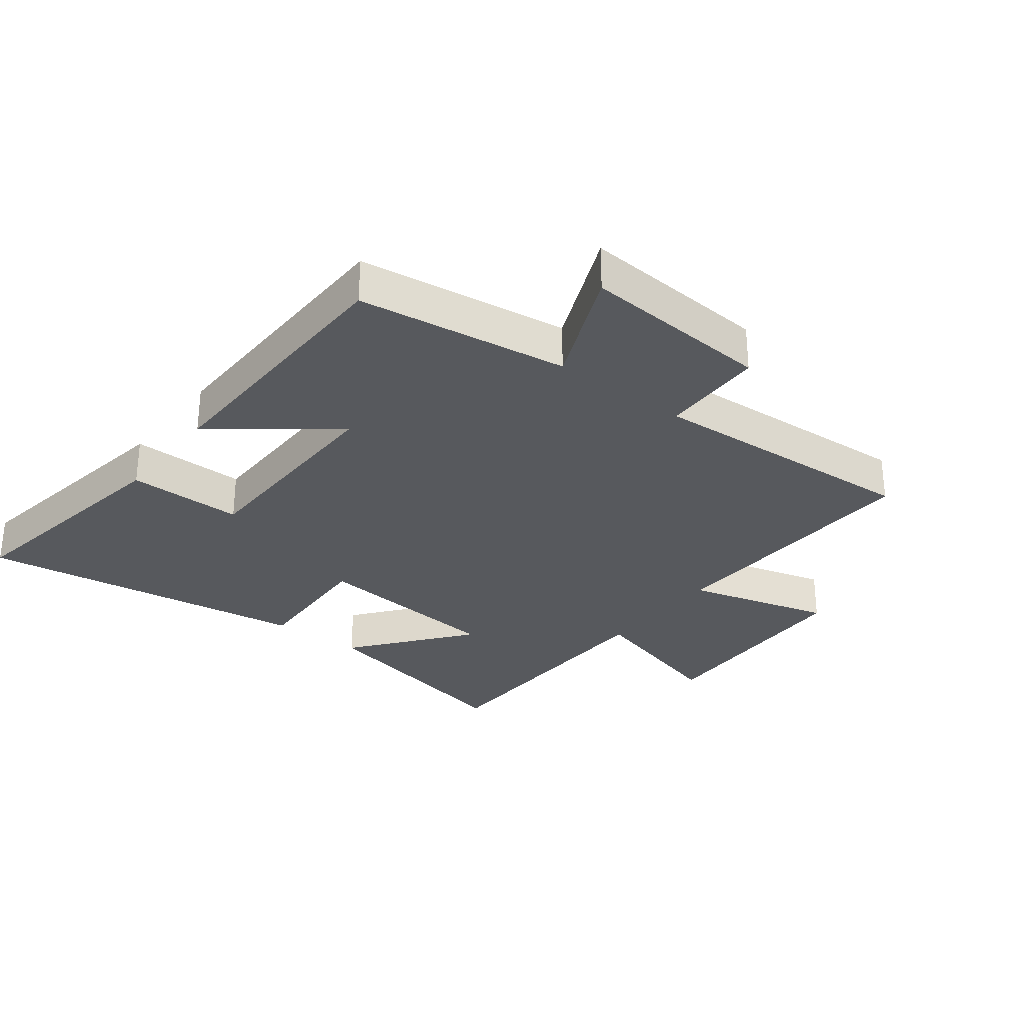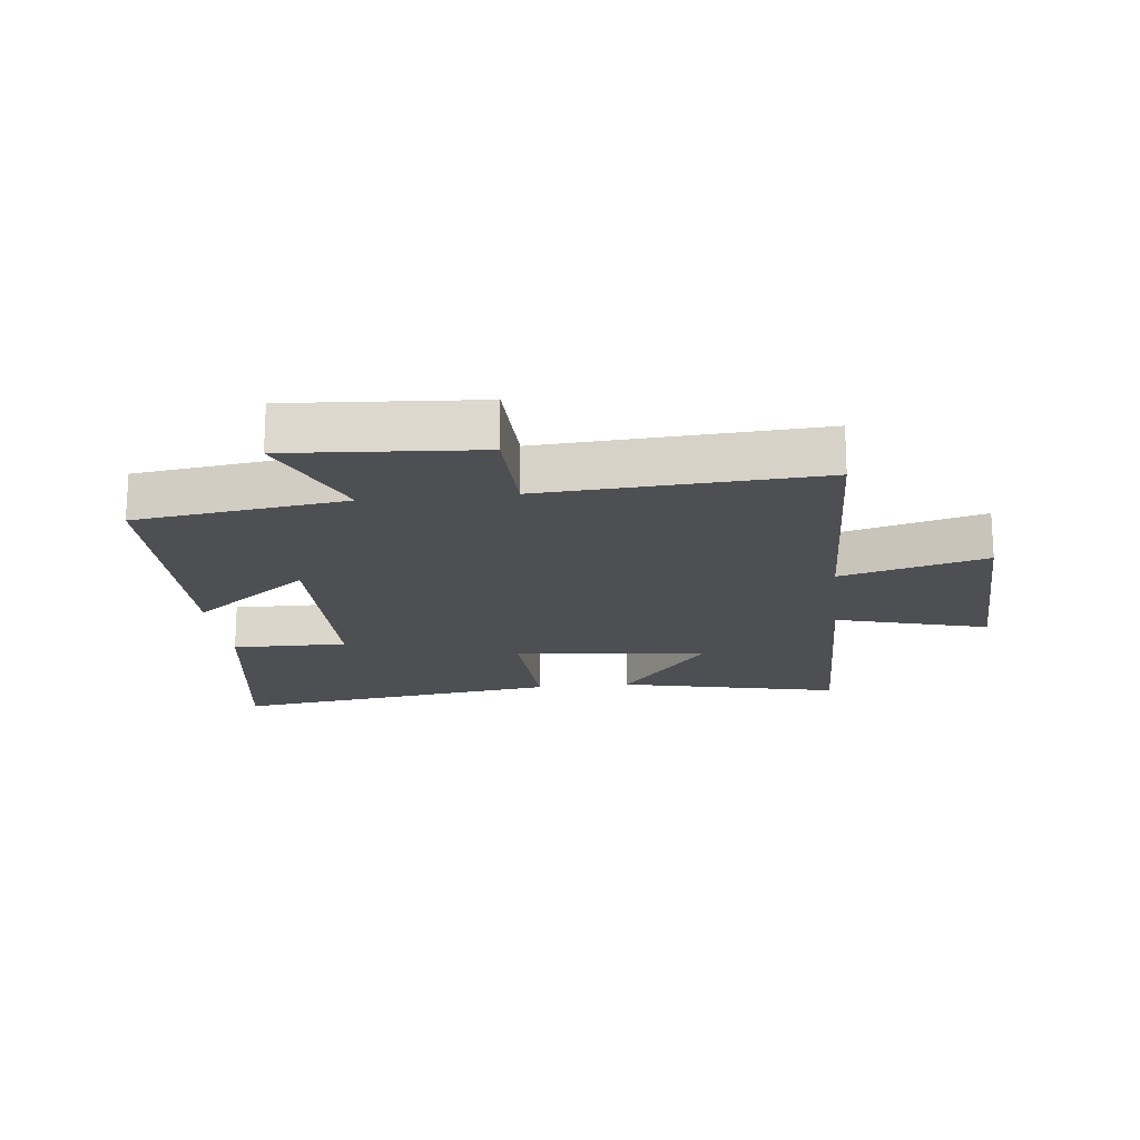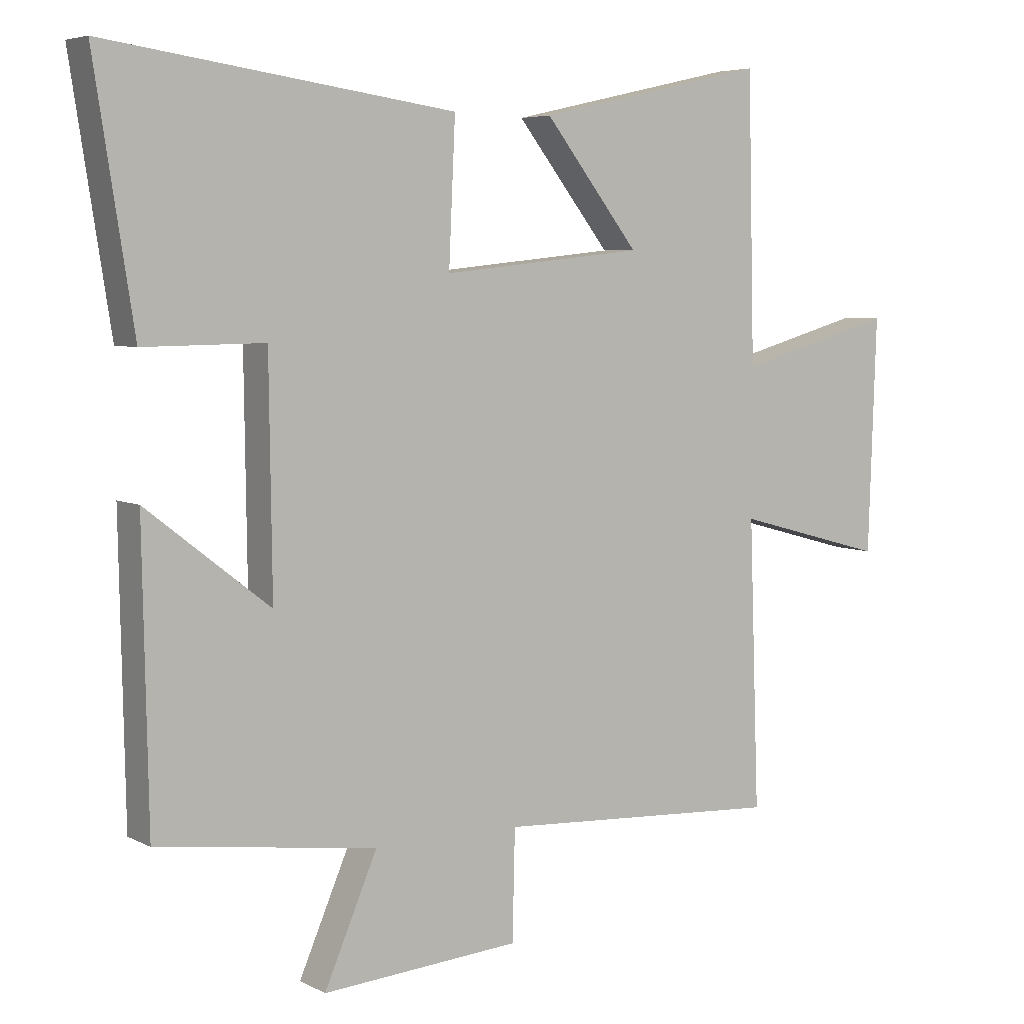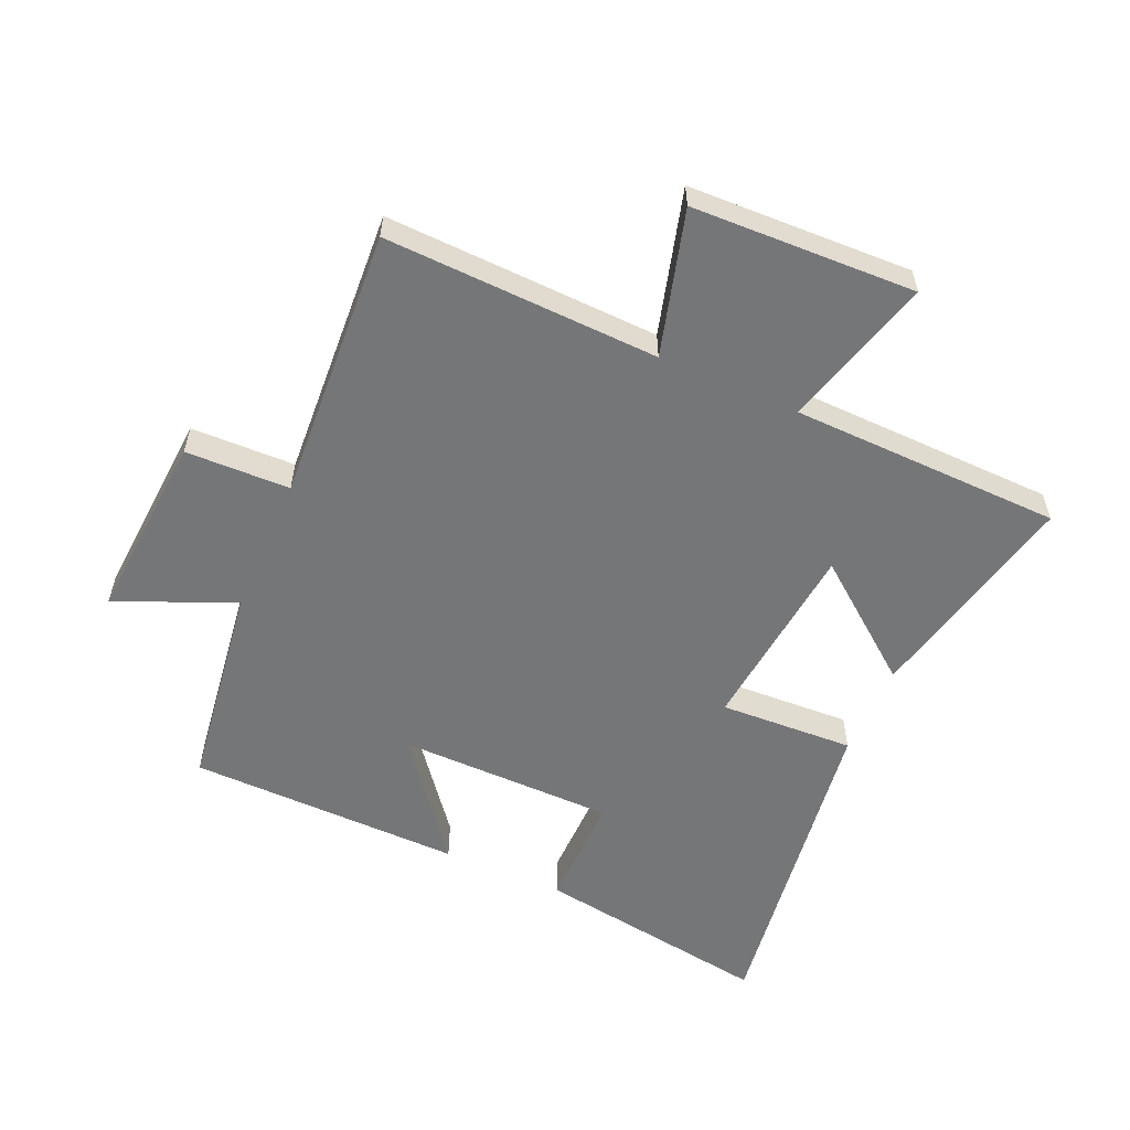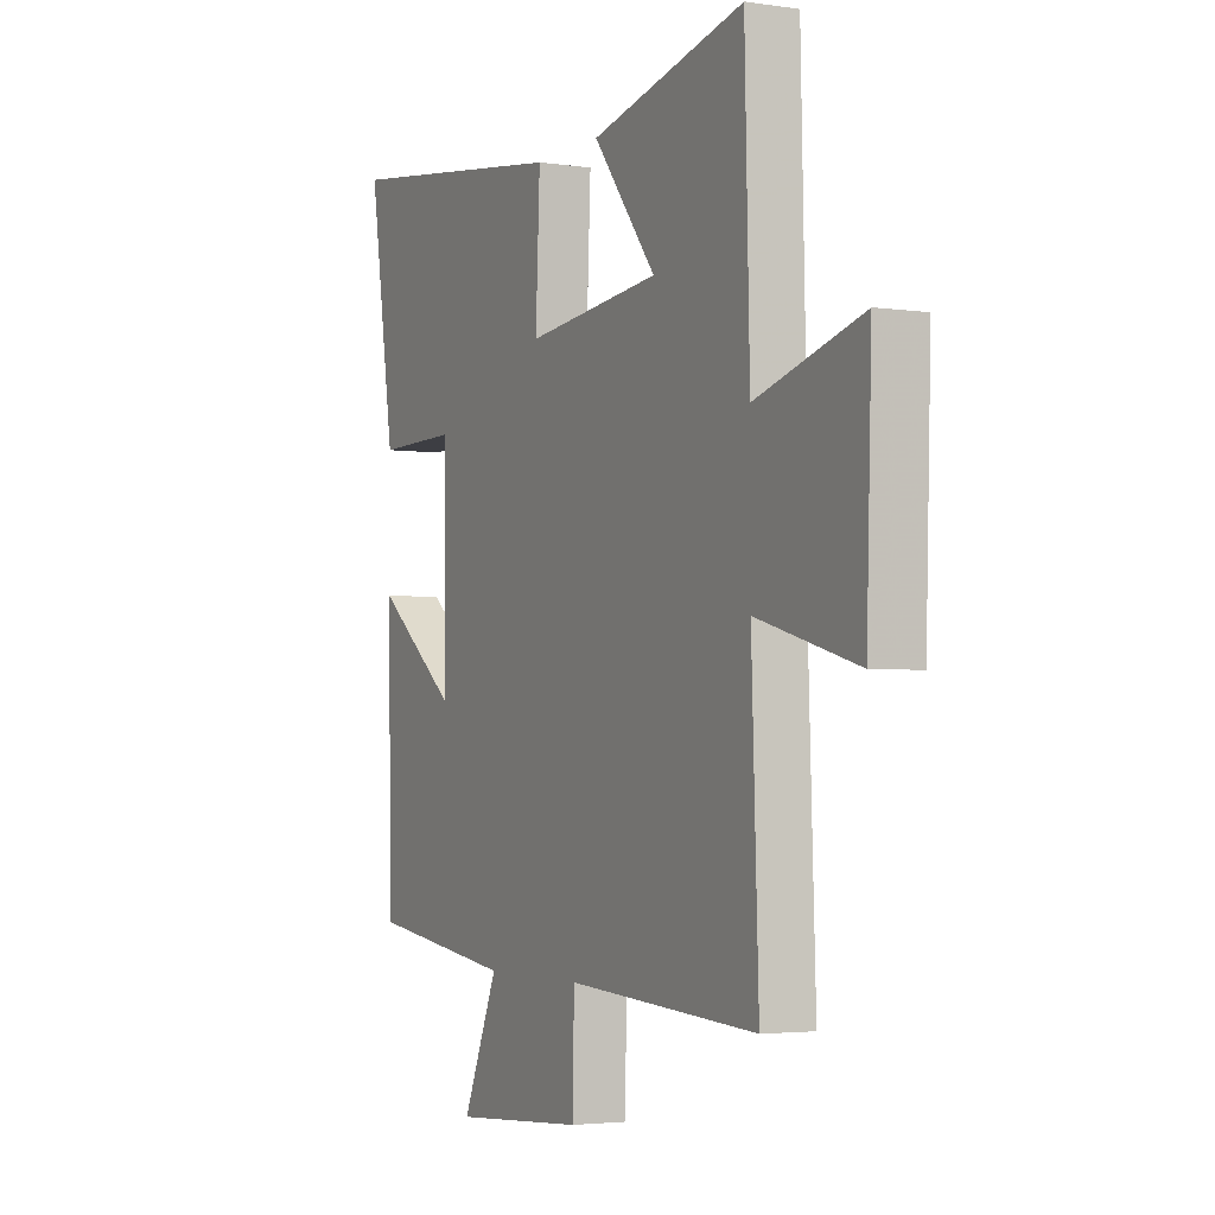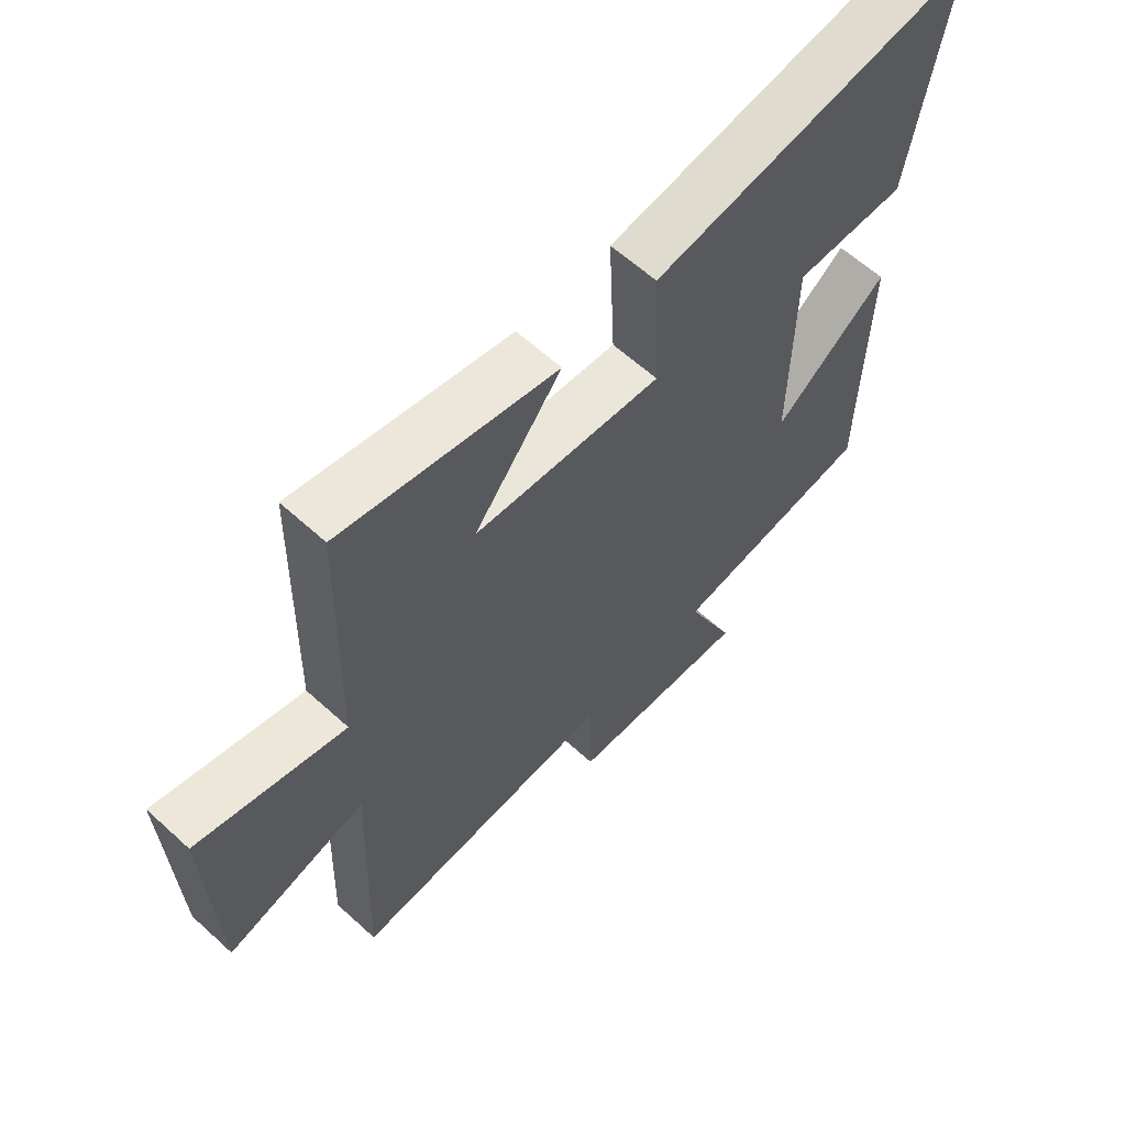
<metadata>
{"format":"obj","ext":"obj","renderer":"f3d","projection":"perspective","resolution":1024,"background":"white","views":[{"elev":-29.7,"azim":142.4,"up":"+Y"},{"elev":-18.1,"azim":-173.6,"up":"+Y"},{"elev":5.7,"azim":146.2,"up":"+Z"},{"elev":-56.7,"azim":-113.7,"up":"+Y"},{"elev":-3.2,"azim":-116.8,"up":"+Z"},{"elev":61.9,"azim":-47.3,"up":"+Z"}]}
</metadata>
<code>
v 0.492 0.07 -0.454
v 0.154 0.07 -0.5
v 0.236 0.07 -0.69
v -0.07 0.07 -0.668
v -0.074 0.07 -0.5
v -0.516 0.07 -0.526
v -0.5 0.07 -0.085
v -0.733 0.07 -0.149
v -0.745 0.07 0.211
v -0.5 0.07 0.143
v -0.489 0.07 0.58
v -0.132 0.07 0.5
v -0.278 0.07 0.314
v 0.034 0.07 0.282
v 0.024 0.07 0.5
v 0.56 0.07 0.575
v 0.5 0.07 0.19
v 0.314 0.07 0.192
v 0.31 0.07 -0.158
v 0.5 0.07 -0.01
v 0.492 0 -0.454
v 0.154 0 -0.5
v 0.236 0 -0.69
v -0.07 0 -0.668
v -0.074 0 -0.5
v -0.516 0 -0.526
v -0.5 0 -0.085
v -0.733 0 -0.149
v -0.745 0 0.211
v -0.5 0 0.143
v -0.489 0 0.58
v -0.132 0 0.5
v -0.278 0 0.314
v 0.034 0 0.282
v 0.024 0 0.5
v 0.56 0 0.575
v 0.5 0 0.19
v 0.314 0 0.192
v 0.31 0 -0.158
v 0.5 0 -0.01
f 19 20 1 2
f 18 19 2
f 16 17 18
f 15 16 18
f 14 15 18
f 13 14 18 2
f 10 11 12 13
f 10 13 2 3
f 7 8 9 10
f 7 10 3
f 5 6 7
f 5 7 3
f 3 4 5
f 22 21 40 39
f 22 39 38
f 38 37 36
f 38 36 35
f 38 35 34
f 22 38 34 33
f 33 32 31 30
f 23 22 33 30
f 30 29 28 27
f 23 30 27
f 27 26 25
f 23 27 25
f 25 24 23
f 1 21 22 2
f 2 22 23 3
f 3 23 24 4
f 4 24 25 5
f 5 25 26 6
f 6 26 27 7
f 7 27 28 8
f 8 28 29 9
f 9 29 30 10
f 10 30 31 11
f 11 31 32 12
f 12 32 33 13
f 13 33 34 14
f 14 34 35 15
f 15 35 36 16
f 16 36 37 17
f 17 37 38 18
f 18 38 39 19
f 19 39 40 20
f 20 40 21 1

</code>
